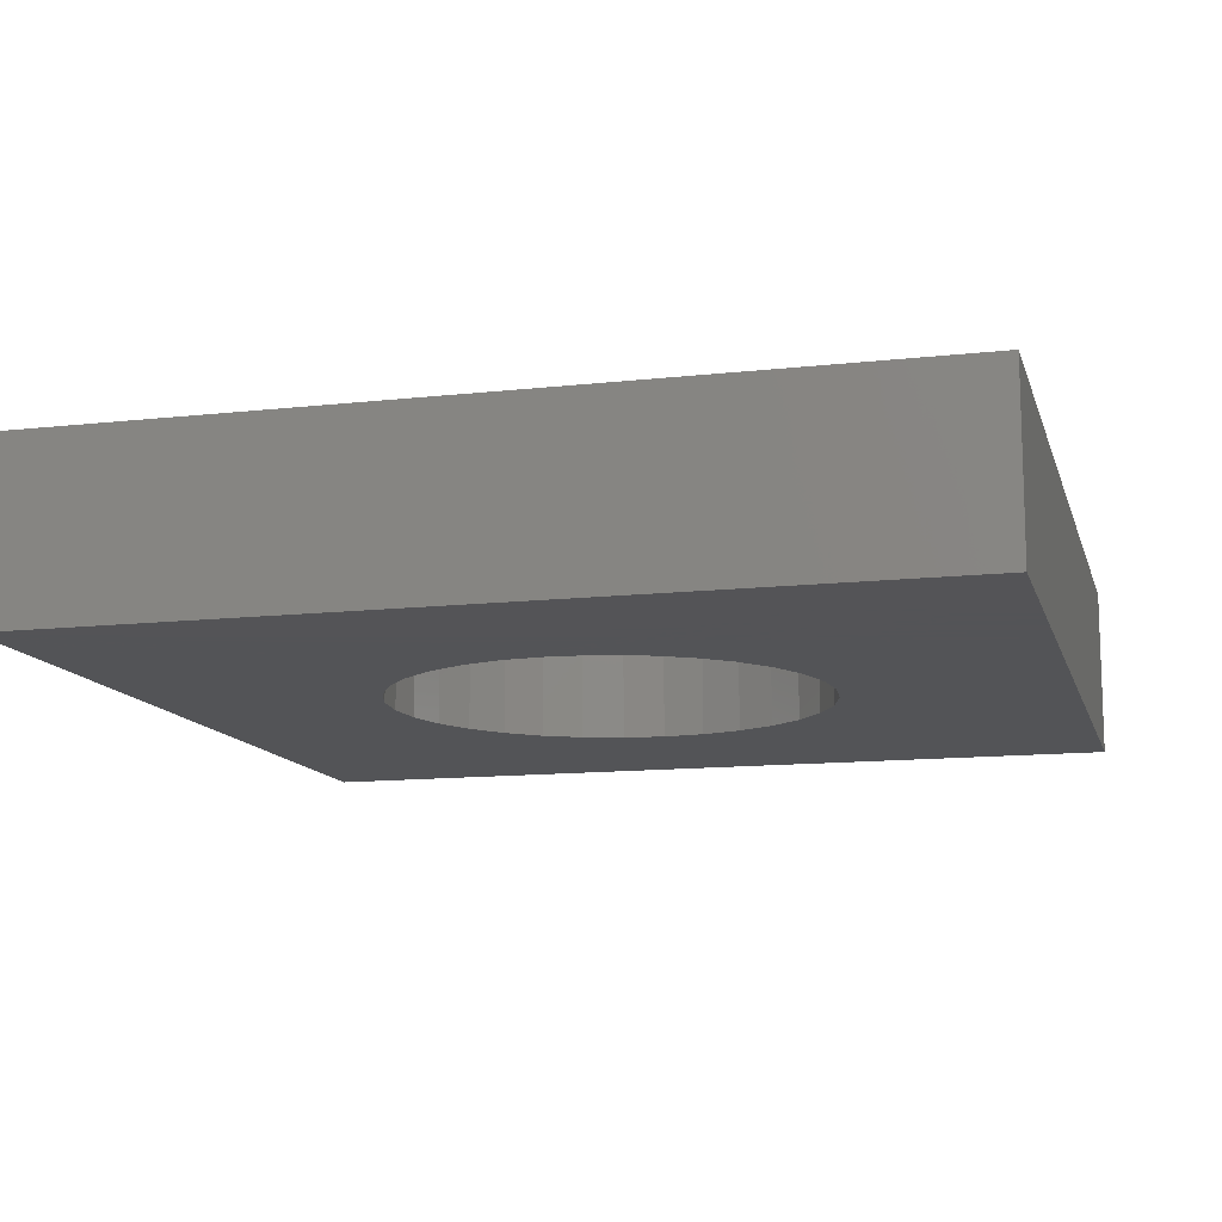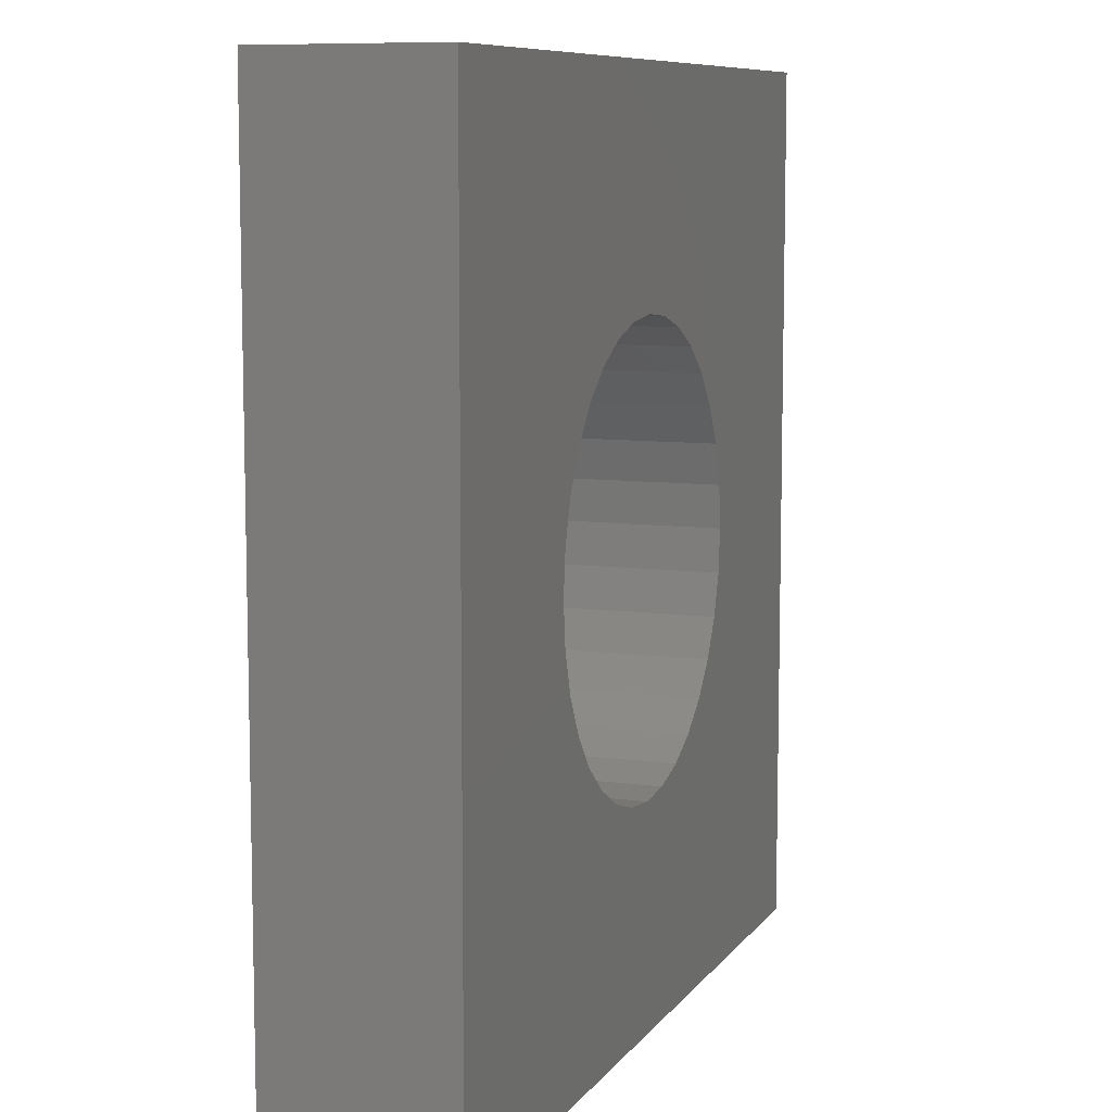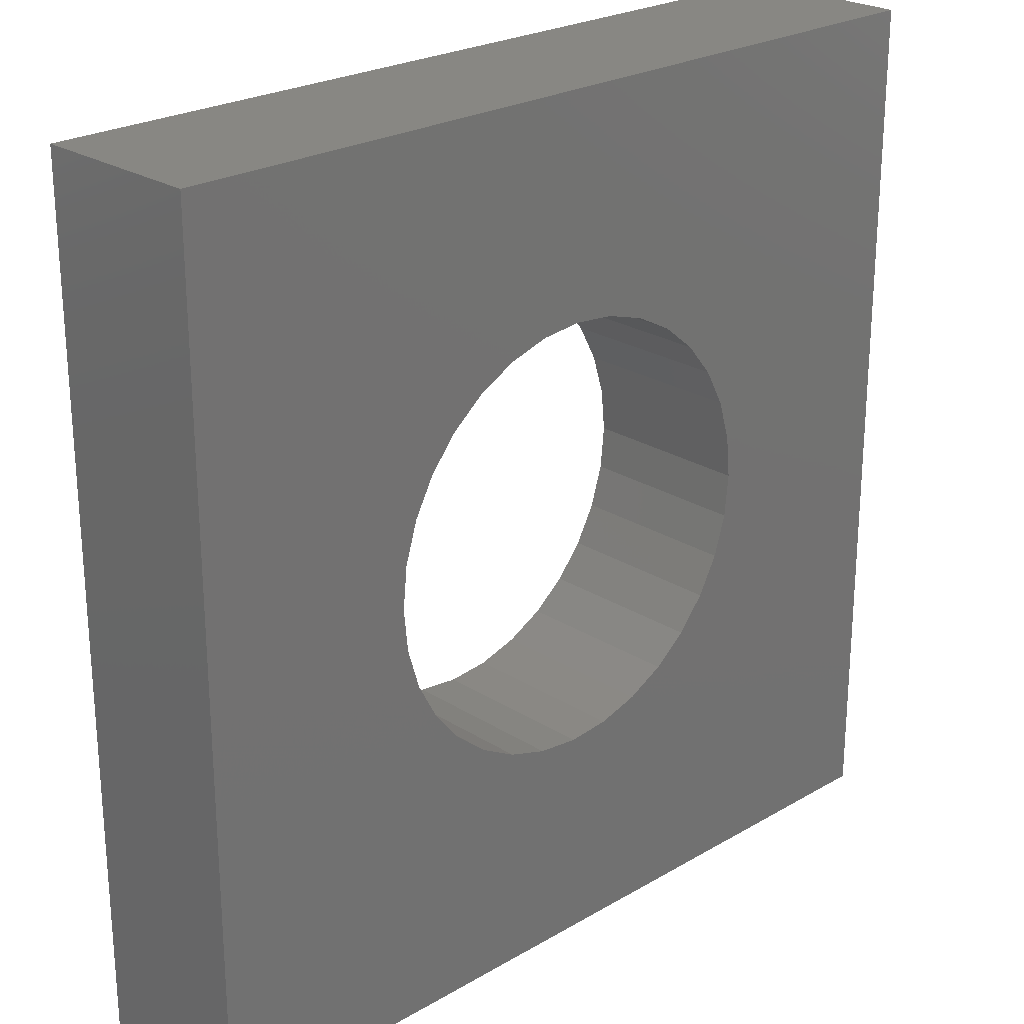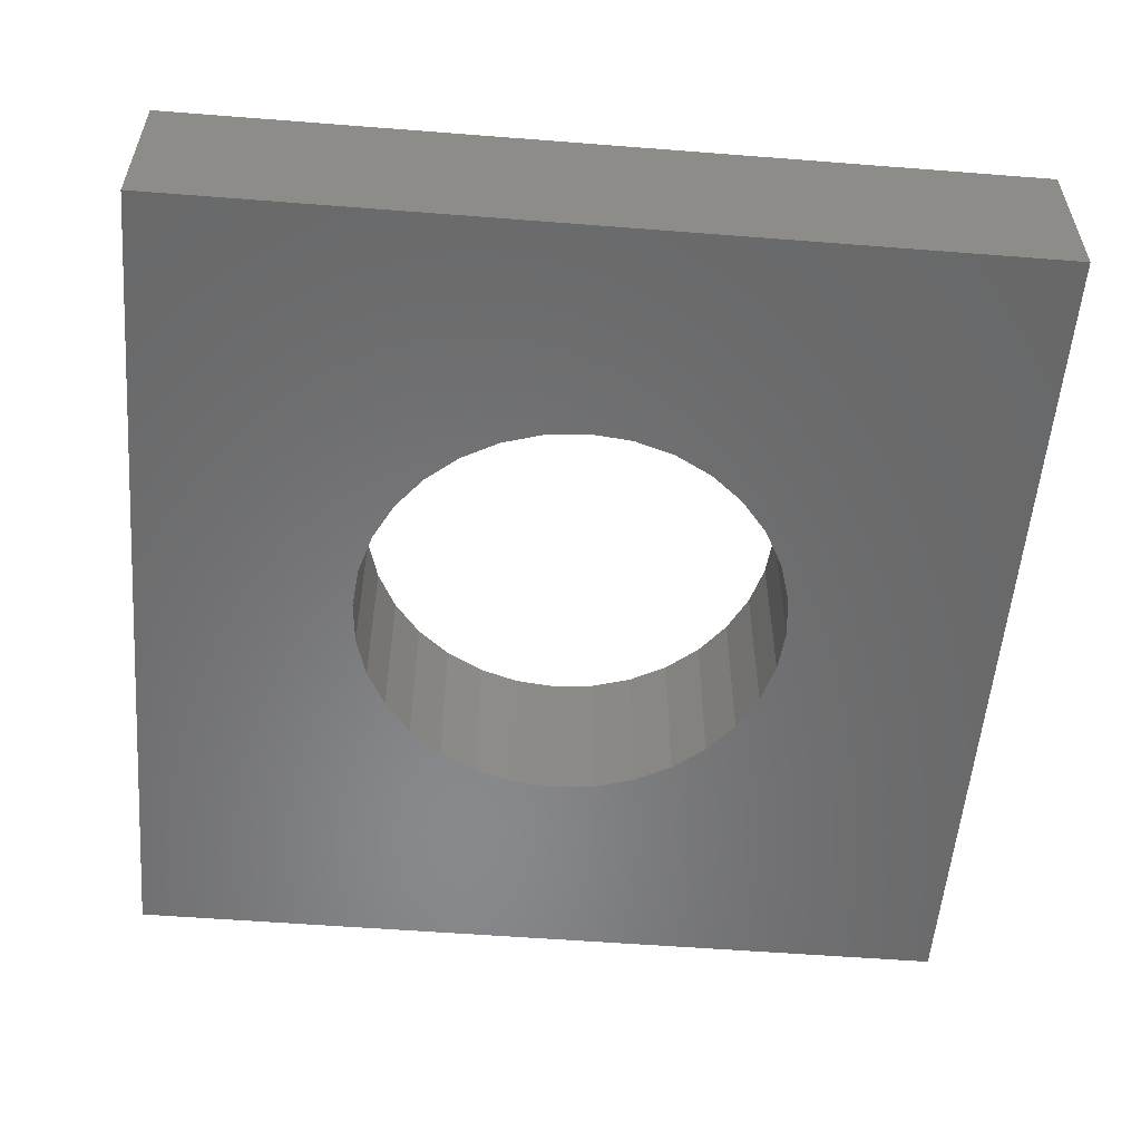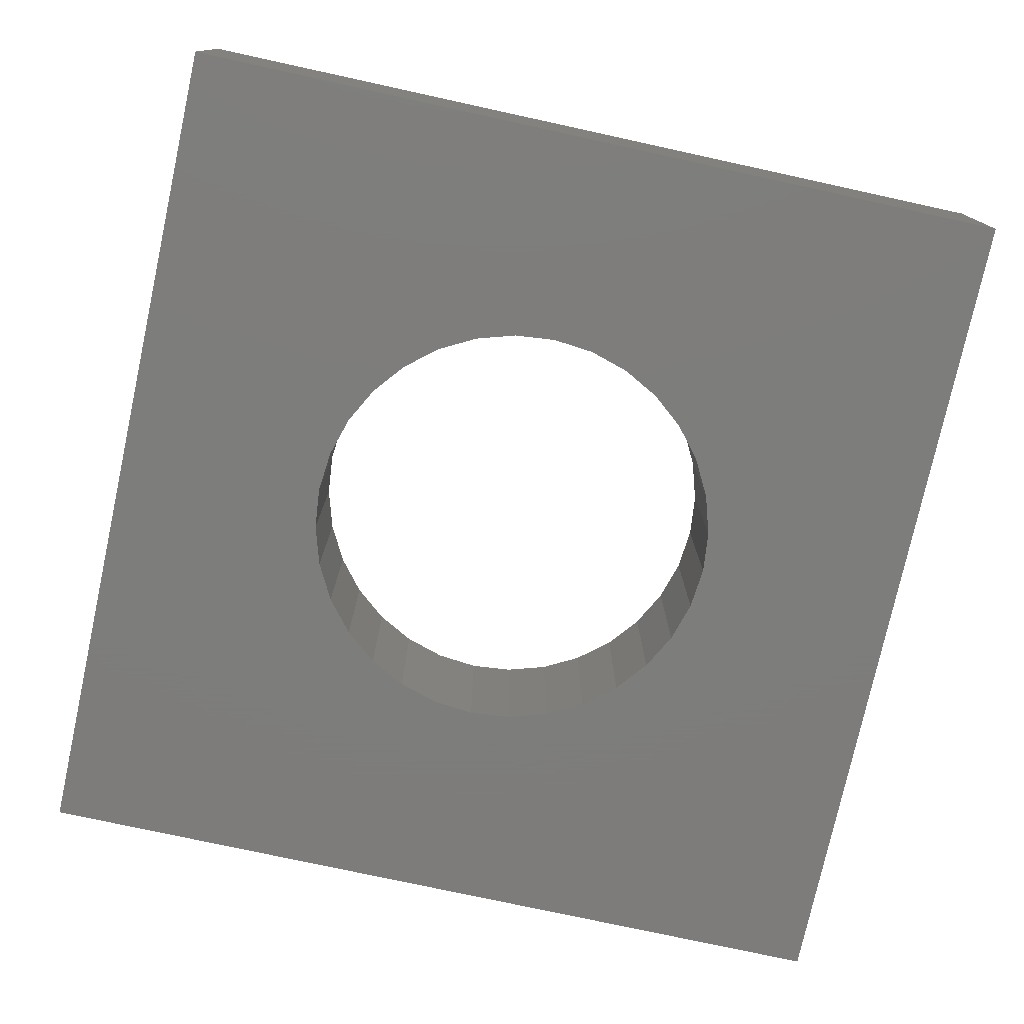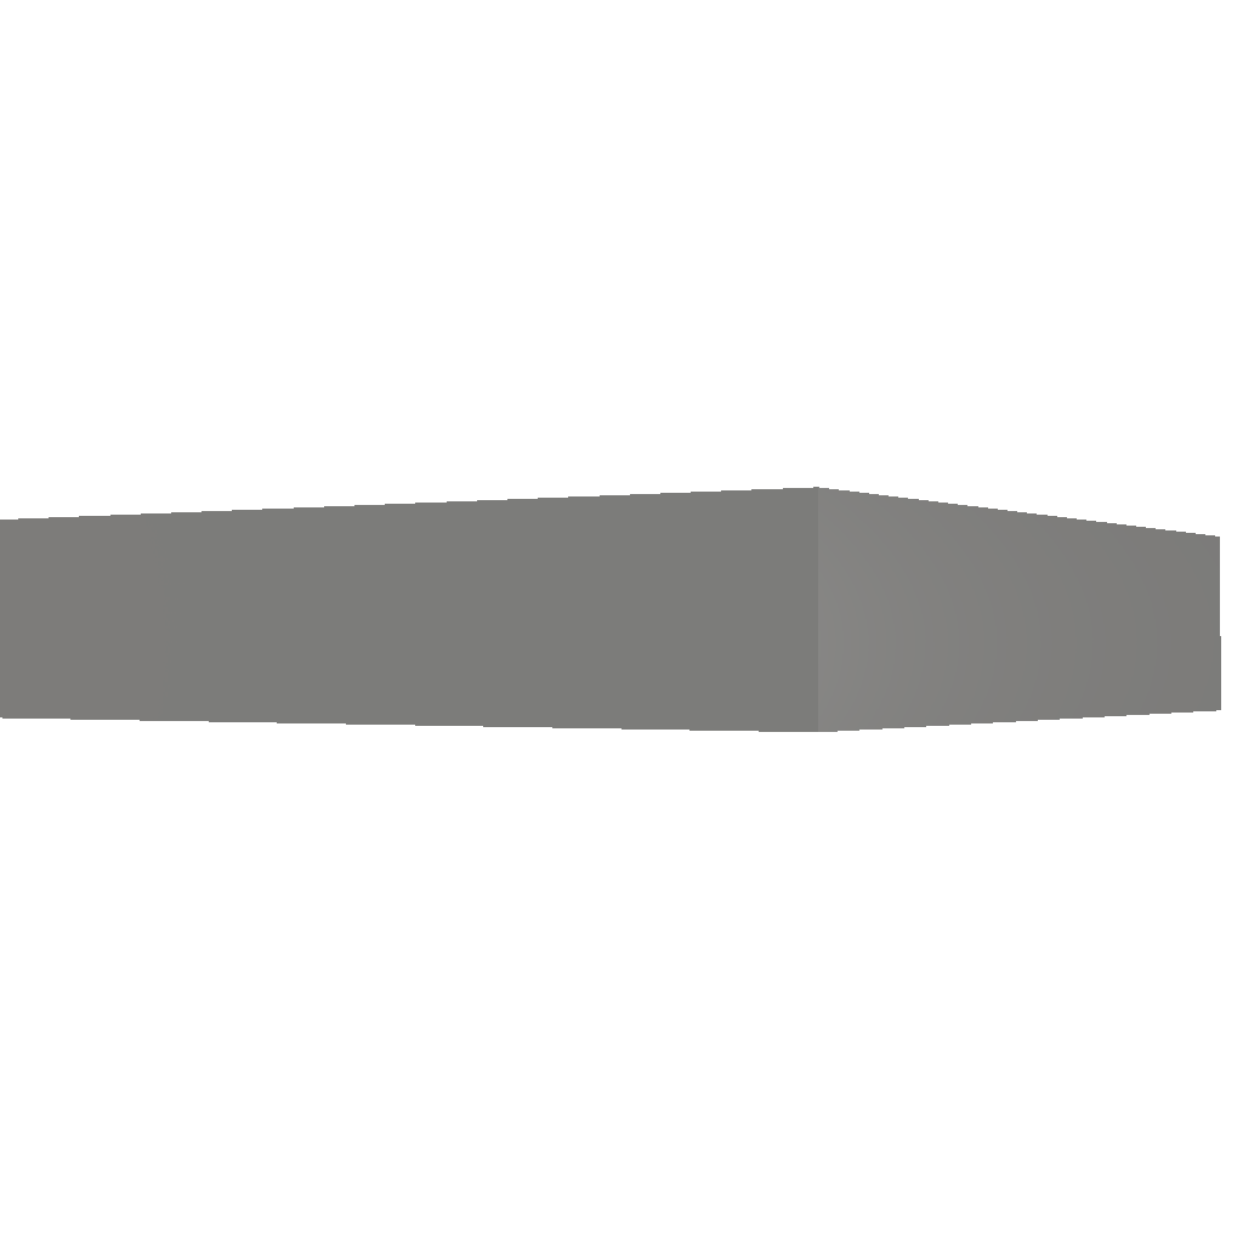
<metadata>
{"format":"stl","ext":"stl","renderer":"f3d","projection":"perspective","resolution":1024,"background":"white","views":[{"elev":-12.4,"azim":-165.3,"up":"+Z"},{"elev":8.7,"azim":110.3,"up":"+Y"},{"elev":24.3,"azim":-43.9,"up":"+Y"},{"elev":-55.4,"azim":-94.7,"up":"+Z"},{"elev":-76.5,"azim":167.7,"up":"+Z"},{"elev":-0.8,"azim":31.9,"up":"+Z"}]}
</metadata>
<code>
# stl→obj: 72 verts, 144 faces
v -30 -30 -6
v -30 -30 6
v -30 30 6
v -30 30 -6
v 30 30 6
v 30 30 -6
v 30 -30 6
v 30 -30 -6
v 15 0 -6
v 14.71 2.926 -6
v 13.86 5.74 -6
v -14.71 2.926 -6
v -15 0 -6
v -13.86 5.74 -6
v 12.47 8.334 -6
v 10.61 10.61 -6
v -12.47 8.334 -6
v -10.61 10.61 -6
v 8.334 12.47 -6
v 5.74 13.86 -6
v -8.334 12.47 -6
v -5.74 13.86 -6
v 2.926 14.71 -6
v -2.926 14.71 -6
v 0 15 -6
v 15 0 6
v 14.71 -2.926 6
v -15 0 6
v -14.71 -2.926 6
v 13.86 -5.74 6
v 12.47 -8.334 6
v -13.86 -5.74 6
v -12.47 -8.334 6
v 10.61 -10.61 6
v 8.334 -12.47 6
v -10.61 -10.61 6
v -8.334 -12.47 6
v 5.74 -13.86 6
v 2.926 -14.71 6
v -5.74 -13.86 6
v -2.926 -14.71 6
v 0 -15 6
v 14.71 -2.926 -6
v 10.61 -10.61 -6
v 12.47 -8.334 -6
v 13.86 -5.74 -6
v -14.71 2.926 6
v 14.71 2.926 6
v 13.86 5.74 6
v 12.47 8.334 6
v 10.61 10.61 6
v 0 15 6
v -2.926 14.71 6
v -2.926 -14.71 -6
v 0 -15 -6
v -12.47 8.334 6
v -13.86 5.74 6
v 2.926 -14.71 -6
v -5.74 13.86 6
v 8.334 12.47 6
v -8.334 -12.47 -6
v -5.74 -13.86 -6
v 5.74 13.86 6
v 8.334 -12.47 -6
v -8.334 12.47 6
v -10.61 10.61 6
v -14.71 -2.926 -6
v -13.86 -5.74 -6
v -12.47 -8.334 -6
v -10.61 -10.61 -6
v 5.74 -13.86 -6
v 2.926 14.71 6
f 1 2 3
f 1 3 4
f 4 3 5
f 4 5 6
f 6 5 7
f 6 7 8
f 8 7 2
f 8 2 1
f 6 9 10
f 6 10 11
f 12 13 4
f 14 12 4
f 6 11 15
f 6 15 16
f 17 14 4
f 18 17 4
f 6 16 19
f 6 19 20
f 21 18 4
f 22 21 4
f 4 6 20
f 4 20 23
f 24 22 4
f 4 23 25
f 4 25 24
f 7 5 26
f 7 26 27
f 28 3 2
f 29 28 2
f 7 27 30
f 7 30 31
f 32 29 2
f 33 32 2
f 7 31 34
f 7 34 35
f 36 33 2
f 37 36 2
f 7 35 38
f 7 38 39
f 40 37 2
f 41 40 2
f 2 7 39
f 42 41 2
f 39 42 2
f 43 27 26
f 43 26 9
f 44 34 31
f 44 31 45
f 45 31 30
f 45 30 46
f 12 47 28
f 12 28 13
f 10 48 49
f 10 49 11
f 9 26 48
f 9 48 10
f 15 50 51
f 15 51 16
f 25 52 53
f 25 53 24
f 54 41 42
f 54 42 55
f 17 56 57
f 17 57 14
f 55 42 39
f 55 39 58
f 24 53 59
f 24 59 22
f 16 51 60
f 16 60 19
f 61 37 40
f 61 40 62
f 19 60 63
f 19 63 20
f 64 35 34
f 64 34 44
f 21 65 66
f 21 66 18
f 14 57 47
f 14 47 12
f 43 9 6
f 1 4 13
f 1 13 67
f 43 6 8
f 46 43 8
f 1 67 68
f 1 68 69
f 45 46 8
f 44 45 8
f 1 69 70
f 1 70 61
f 64 44 8
f 71 64 8
f 1 61 62
f 1 62 54
f 71 8 1
f 58 71 1
f 1 54 55
f 55 58 1
f 71 38 35
f 71 35 64
f 70 36 37
f 70 37 61
f 68 32 33
f 68 33 69
f 23 72 52
f 23 52 25
f 11 49 50
f 11 50 15
f 13 28 29
f 13 29 67
f 46 30 27
f 46 27 43
f 62 40 41
f 62 41 54
f 22 59 65
f 22 65 21
f 20 63 72
f 20 72 23
f 58 39 38
f 58 38 71
f 67 29 32
f 67 32 68
f 18 66 56
f 18 56 17
f 3 28 47
f 3 47 57
f 48 26 5
f 49 48 5
f 3 57 56
f 3 56 66
f 50 49 5
f 51 50 5
f 3 66 65
f 3 65 59
f 60 51 5
f 63 60 5
f 5 3 59
f 5 59 53
f 72 63 5
f 5 53 52
f 52 72 5
f 69 33 36
f 69 36 70

</code>
